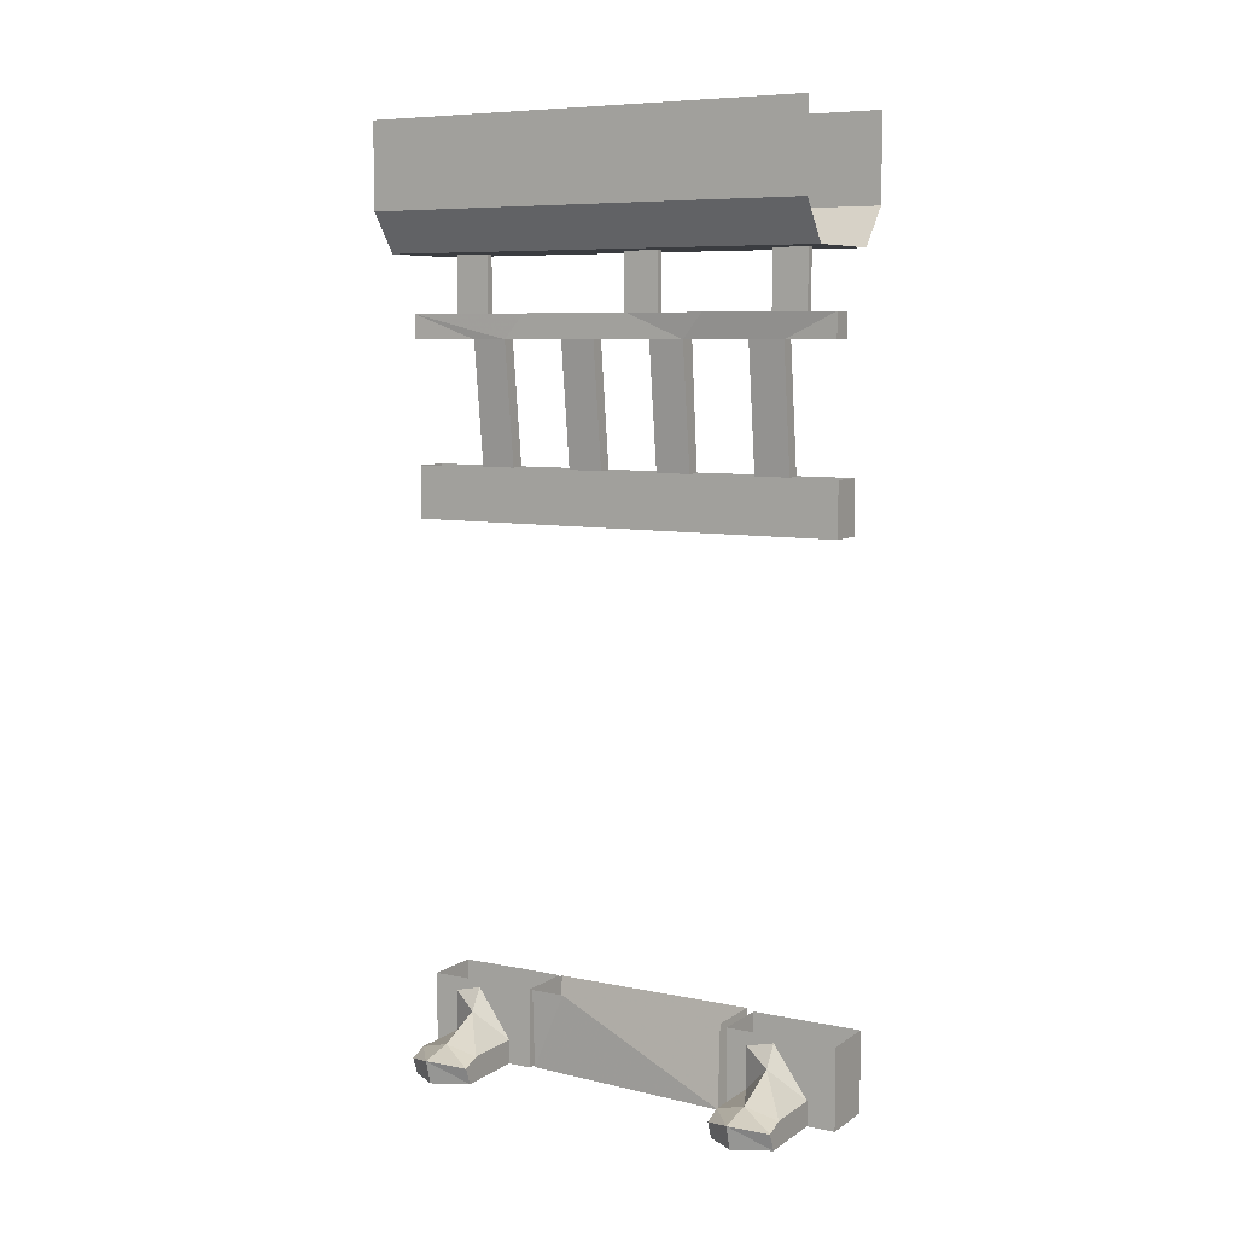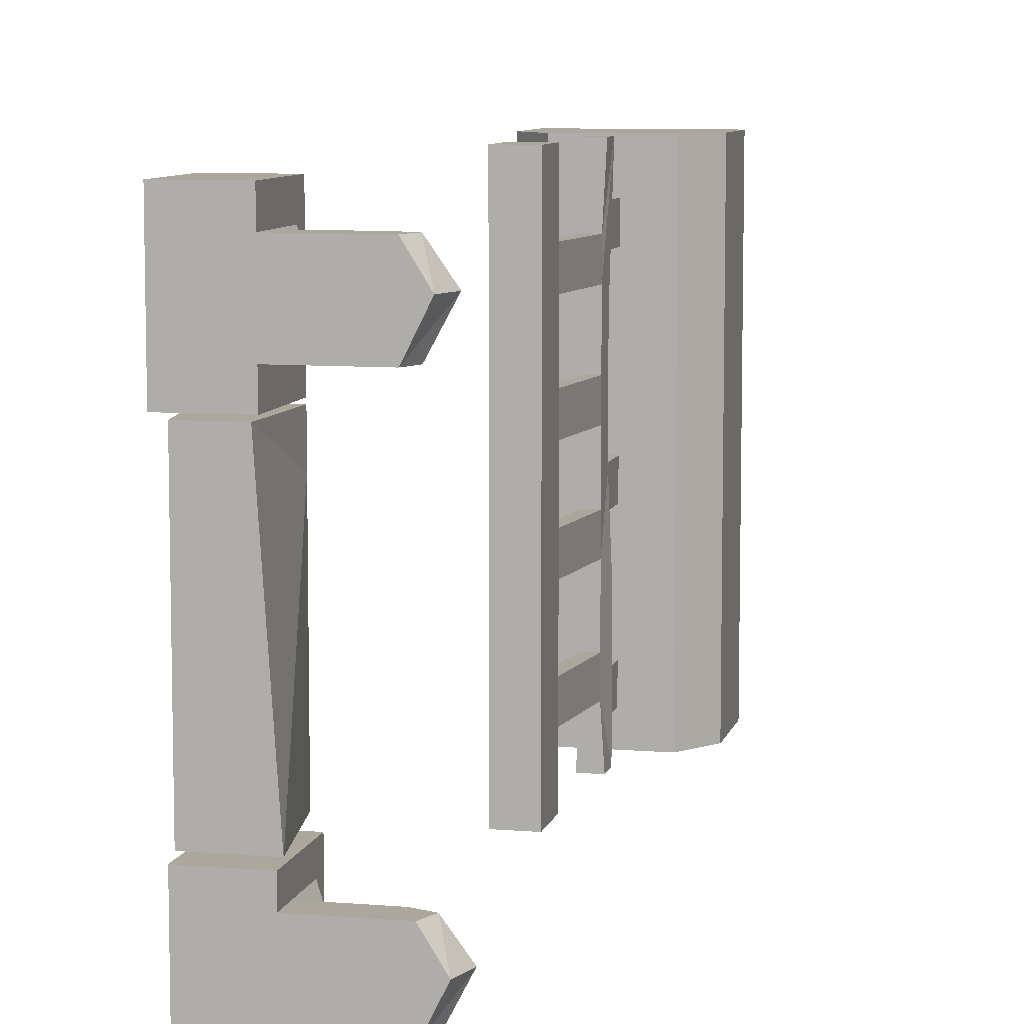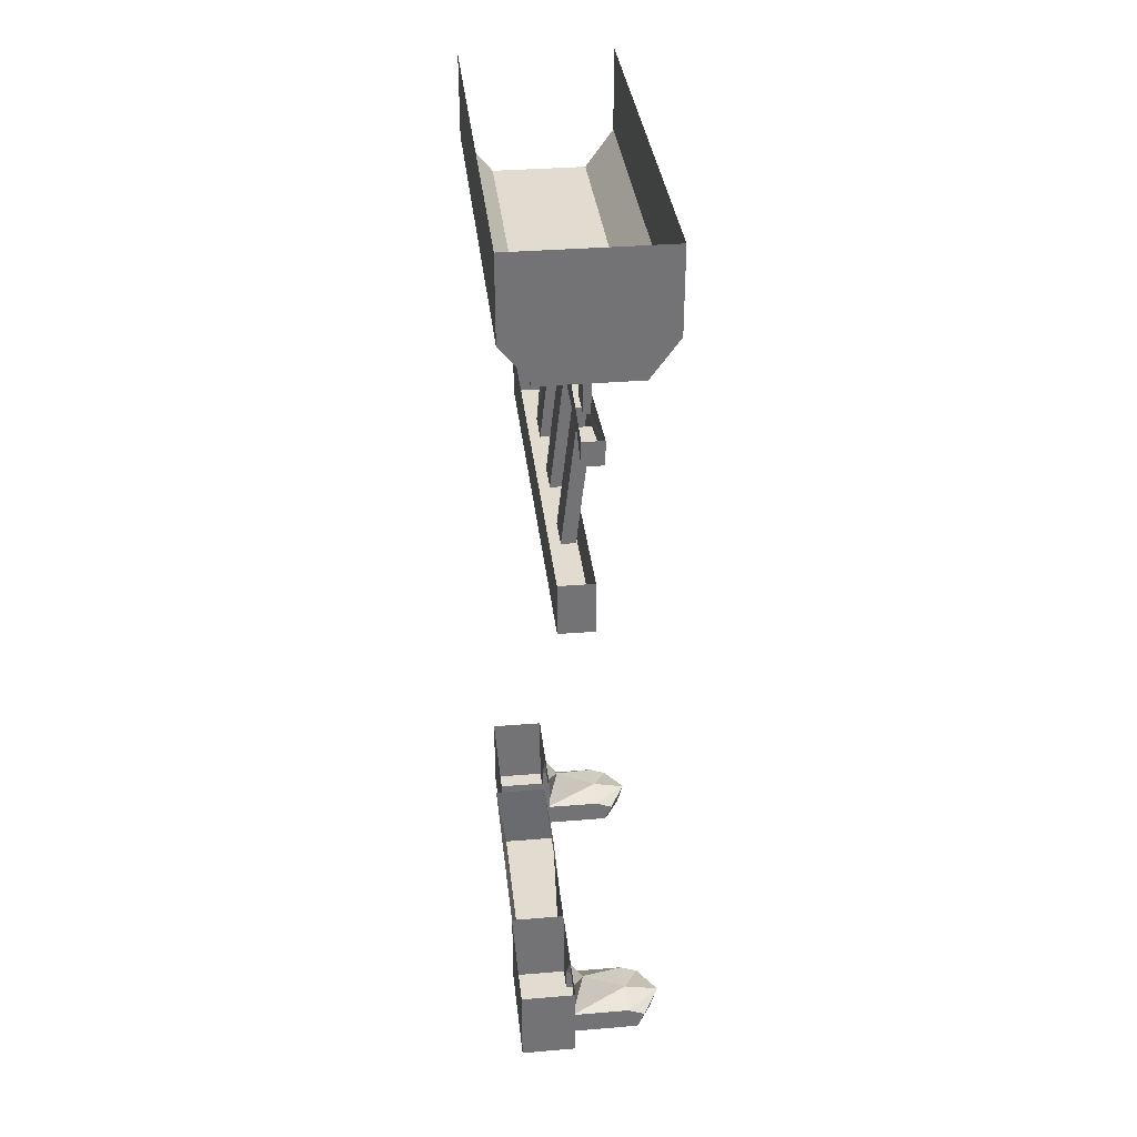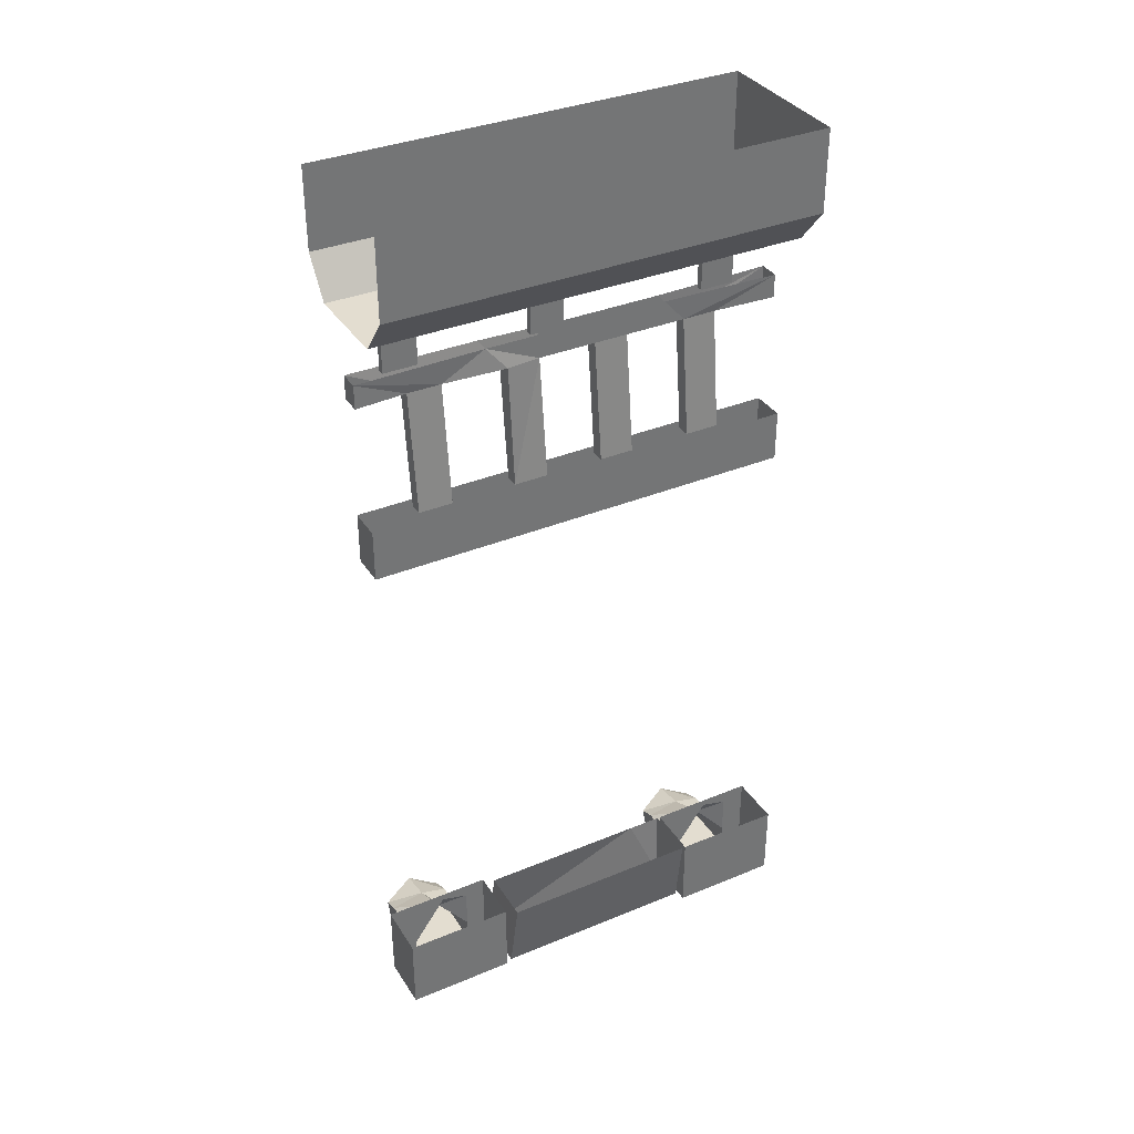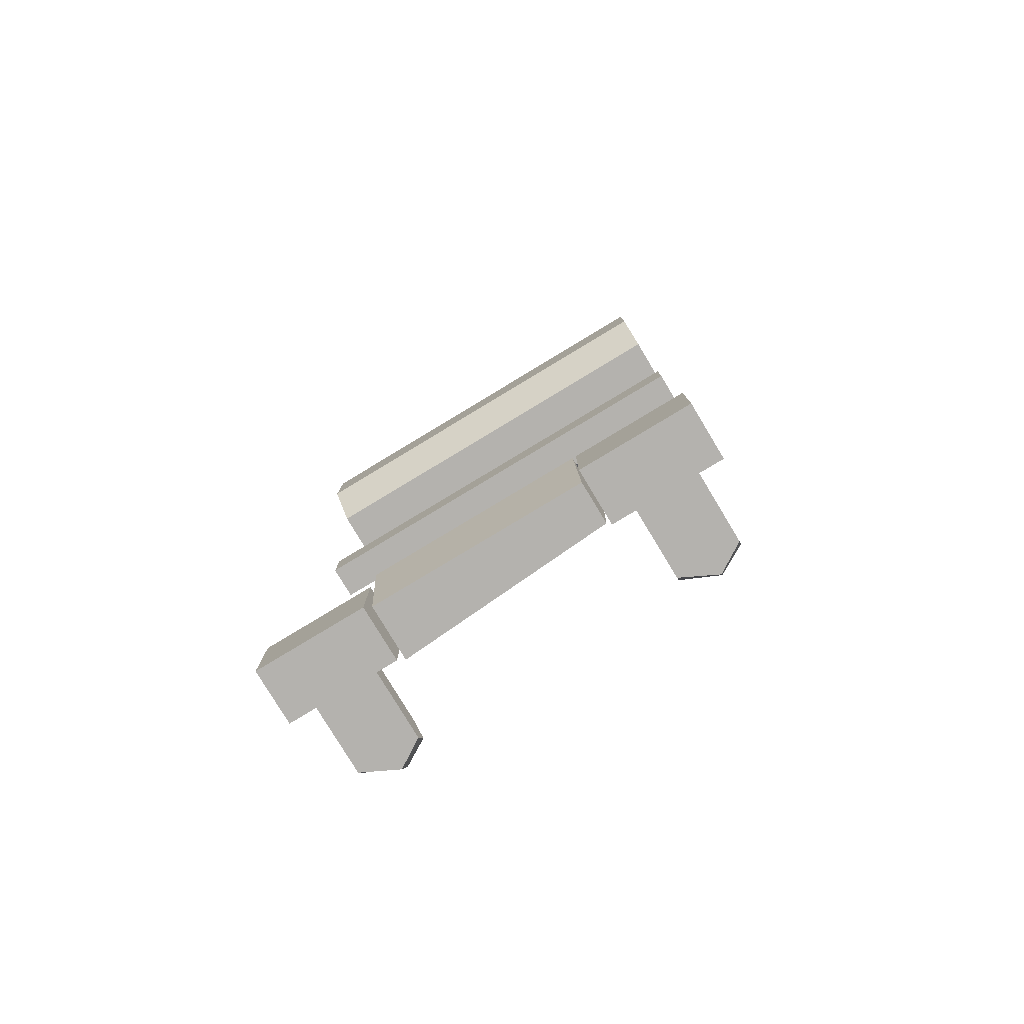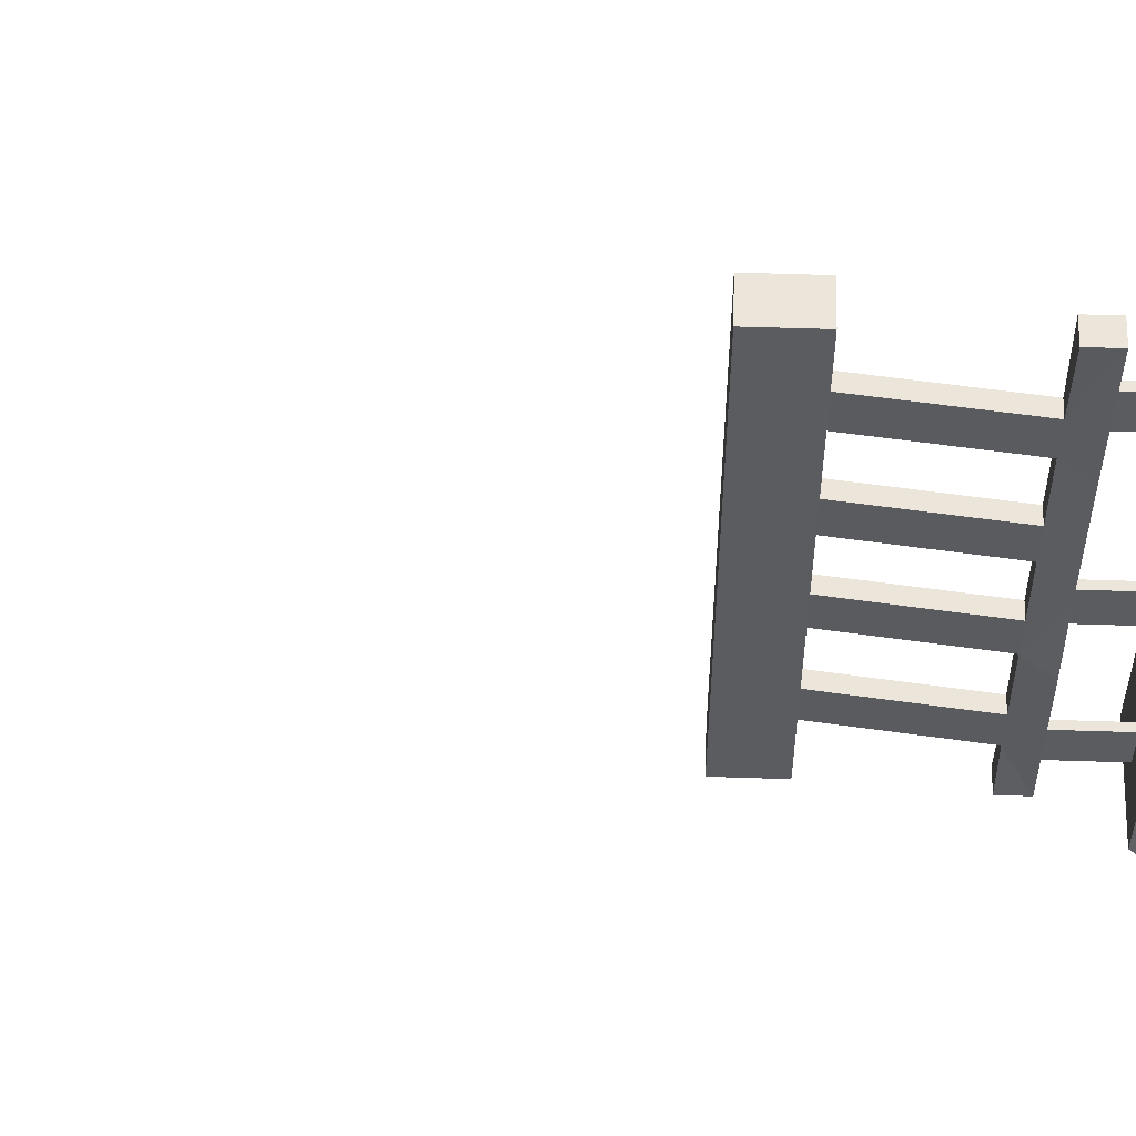
<metadata>
{"format":"obj","ext":"obj","renderer":"f3d","projection":"perspective","resolution":1024,"background":"white","views":[{"elev":7.4,"azim":120.3,"up":"+Y"},{"elev":8.3,"azim":13.1,"up":"+Z"},{"elev":34.5,"azim":-6.3,"up":"+Y"},{"elev":35.6,"azim":-118.6,"up":"+Y"},{"elev":-79.7,"azim":-58.9,"up":"+Y"},{"elev":56.1,"azim":92.0,"up":"+Z"}]}
</metadata>
<code>
v -0.2188 -2.062 0.3047
v -0.0625 -2.062 0.3047
v -0.02344 -2.062 0.3828
v -0.2188 -2.062 0.4453
v -0.3438 -2.062 0.25
v -0.2188 -2.062 0.25
v -0.2188 -2.008 0.3047
v -0.04688 -2.023 0.3047
v -0.007812 -2.008 0.3828
v -0.04688 -2.023 0.4453
v -0.0625 -2.062 0.4453
v -0.08594 -2.008 0.4453
v -0.2188 -2.008 0.4453
v -0.2188 -2.062 0.5
v -0.3438 -2.062 0.5
v -0.3438 -1.883 0.25
v -0.2188 -1.883 0.25
v -0.2188 -1.914 0.3047
v -0.2188 -1.898 0.3828
v -0.1875 -1.945 0.3828
v -0.08594 -2.008 0.3047
v -0.08594 -1.992 0.3828
v -0.2188 -1.914 0.4453
v -0.2188 -1.883 0.5
v -0.3438 -1.883 0.5
v -0.3203 -2.062 -0.2344
v -0.3438 -1.883 -0.2266
v -0.2188 -1.883 -0.2266
v -0.1953 -2.062 -0.2344
v -0.3203 -2.062 0.2422
v -0.3438 -1.883 0.1641
v -0.2266 -2.062 0.2422
v -0.2188 -1.883 0.2422
v -0.3438 -1.883 0.2422
v -0.2188 -1.883 0.1641
v -0.2031 -2.062 -0.4375
v -0.04688 -2.062 -0.4375
v -0.007812 -2.062 -0.3594
v -0.2031 -2.062 -0.2969
v -0.3281 -2.062 -0.25
v -0.3281 -2.062 -0.5
v -0.2031 -2.062 -0.5
v -0.2031 -2.008 -0.4375
v -0.03125 -2.023 -0.4375
v 0.007812 -2.008 -0.3594
v -0.03125 -2.023 -0.2969
v -0.04688 -2.062 -0.2969
v -0.07031 -2.008 -0.2969
v -0.2031 -2.008 -0.2969
v -0.2031 -2.062 -0.25
v -0.3281 -1.883 -0.25
v -0.3281 -1.883 -0.5
v -0.2031 -1.883 -0.5
v -0.2031 -1.914 -0.4375
v -0.2031 -1.898 -0.3594
v -0.1719 -1.945 -0.3594
v -0.07031 -2.008 -0.4375
v -0.07031 -1.992 -0.3594
v -0.2031 -1.914 -0.2969
v -0.2031 -1.883 -0.25
v -0.08594 -0.2734 0.5
v -0.02344 -0.1875 0.5
v -0.3672 -0.1875 0.5
v -0.2969 -0.2734 0.5
v -0.2969 -0.2734 -0.5
v -0.08594 -0.2734 -0.5
v -0.02344 -0.1875 -0.5
v -0.02344 0 0.5
v -0.3672 0 0.5
v -0.3672 0 -0.5
v -0.3672 -0.1875 -0.5
v -0.02344 0 -0.5
v -0.2578 -0.7266 -0.5
v -0.1797 -0.7266 -0.5
v -0.1797 -0.8438 -0.5
v -0.2578 -0.8438 -0.5
v -0.2578 -0.8438 0.5
v -0.2578 -0.7266 0.5
v -0.1797 -0.7266 0.5
v -0.1797 -0.8438 0.5
v -0.1797 -0.2734 -0.3516
v -0.1953 -0.2734 -0.3516
v -0.1953 -0.3984 -0.3516
v -0.1797 -0.3984 -0.3516
v -0.1797 -0.2734 -0.4297
v -0.1797 -0.3984 -0.4297
v -0.1953 -0.2734 -0.4297
v -0.1953 -0.3984 -0.4297
v -0.2109 -0.3984 -0.5
v -0.1641 -0.3984 -0.5
v -0.1641 -0.4531 -0.5
v -0.2109 -0.4531 -0.5
v -0.2031 -0.4531 -0.3828
v -0.2031 -0.4531 -0.3047
v -0.2031 -0.3984 -0.2031
v -0.2109 -0.4531 -0.1562
v -0.2031 -0.4531 -0.07812
v -0.2031 -0.3984 -0.02344
v -0.2031 -0.4531 0.05469
v -0.2031 -0.3984 0.2266
v -0.2031 -0.4531 0.1328
v -0.2031 -0.4531 0.2734
v -0.2109 -0.3984 0.5
v -0.2031 -0.4531 0.3516
v -0.2109 -0.4531 0.5
v -0.1641 -0.3984 0.5
v -0.1641 -0.4531 0.5
v -0.1719 -0.4531 0.3516
v -0.1719 -0.4531 0.2734
v -0.1719 -0.3984 0.2266
v -0.1719 -0.4531 0.1328
v -0.1719 -0.3984 -0.02344
v -0.1719 -0.4531 0.05469
v -0.1719 -0.4531 -0.07812
v -0.1719 -0.4531 -0.1562
v -0.1641 -0.3984 -0.2031
v -0.1719 -0.4531 -0.3047
v -0.1719 -0.4531 -0.3828
v -0.2031 -0.7266 -0.3828
v -0.2344 -0.7266 -0.3828
v -0.2344 -0.7266 -0.3047
v -0.2031 -0.7266 -0.1562
v -0.2344 -0.7266 -0.1562
v -0.2344 -0.7266 -0.07812
v -0.2031 -0.7266 0.05469
v -0.2344 -0.7266 0.05469
v -0.2344 -0.7266 0.1328
v -0.2031 -0.7266 0.2734
v -0.2344 -0.7266 0.2734
v -0.2344 -0.7266 0.3516
v -0.2031 -0.7266 -0.3047
v -0.1953 -0.2734 -0.09375
v -0.1797 -0.2734 -0.09375
v -0.1797 -0.3984 -0.09375
v -0.1953 -0.3984 -0.09375
v -0.1953 -0.2734 -0.01562
v -0.1953 -0.3984 -0.01562
v -0.1797 -0.2734 -0.01562
v -0.1797 -0.3984 -0.01562
v -0.1953 -0.2734 0.3203
v -0.1797 -0.2734 0.3203
v -0.1797 -0.3984 0.3203
v -0.1953 -0.3984 0.3203
v -0.1953 -0.2734 0.3984
v -0.1953 -0.3984 0.3984
v -0.1797 -0.2734 0.3984
v -0.1797 -0.3984 0.3984
v -0.2031 -0.7266 -0.07812
v -0.2031 -0.7266 0.1328
v -0.2031 -0.7266 0.3516
f 1 2 3
f 1 3 4
f 1 4 5
f 1 5 6
f 3 11 4
f 4 14 15
f 4 15 5
f 26 29 30
f 32 30 29
f 36 37 38
f 36 38 39
f 36 39 40
f 36 40 41
f 36 41 42
f 38 47 39
f 39 50 40
f 1 6 7
f 4 13 14
f 6 17 18
f 6 18 7
f 13 23 14
f 14 23 24
f 24 23 19
f 24 19 17
f 17 19 18
f 32 29 35
f 32 35 33
f 35 29 28
f 36 42 43
f 39 49 50
f 42 53 54
f 42 54 43
f 49 59 50
f 50 59 60
f 60 59 55
f 60 55 53
f 53 55 54
f 1 7 2
f 2 7 8
f 2 8 9
f 2 9 3
f 3 9 10
f 3 10 11
f 4 11 10
f 4 10 12
f 4 12 13
f 7 18 19
f 7 19 20
f 7 20 21
f 7 21 8
f 8 21 22
f 8 22 9
f 9 22 12
f 9 12 10
f 21 20 22
f 22 20 13
f 22 13 12
f 20 19 23
f 20 23 13
f 36 43 37
f 37 43 44
f 37 44 45
f 37 45 38
f 38 45 46
f 38 46 47
f 39 47 46
f 39 46 48
f 39 48 49
f 43 54 55
f 43 55 56
f 43 56 57
f 43 57 44
f 44 57 58
f 44 58 45
f 45 58 48
f 45 48 46
f 57 56 58
f 58 56 49
f 58 49 48
f 56 55 59
f 56 59 49
f 62 67 68
f 68 67 72
f 5 15 16
f 15 25 16
f 26 30 31
f 26 31 27
f 30 34 31
f 40 51 52
f 40 52 41
f 5 16 17
f 5 17 6
f 14 24 25
f 14 25 15
f 26 27 28
f 26 28 29
f 32 33 34
f 32 34 30
f 40 50 51
f 41 52 53
f 41 53 42
f 50 60 51
f 61 62 63
f 61 63 64
f 62 68 69
f 62 69 63
f 61 64 65
f 61 65 66
f 61 66 62
f 62 66 67
f 63 69 70
f 63 70 71
f 73 74 75
f 73 75 76
f 73 76 77
f 73 77 78
f 78 77 79
f 79 77 80
f 79 80 75
f 79 75 74
f 81 82 83
f 81 83 84
f 81 84 85
f 85 84 86
f 85 86 87
f 87 86 88
f 87 88 82
f 82 88 83
f 89 90 91
f 89 91 92
f 89 92 93
f 89 93 94
f 89 94 95
f 95 94 96
f 95 96 97
f 95 97 98
f 98 97 99
f 98 99 100
f 100 99 101
f 100 101 102
f 100 102 103
f 103 102 104
f 103 104 105
f 103 105 106
f 106 105 107
f 106 107 108
f 106 108 109
f 106 109 110
f 110 109 111
f 110 111 112
f 112 111 113
f 112 113 114
f 112 114 115
f 112 115 116
f 116 115 117
f 116 117 90
f 90 117 118
f 90 118 91
f 91 118 92
f 92 118 93
f 93 118 119
f 93 119 120
f 93 120 94
f 94 120 121
f 94 121 117
f 94 117 115
f 94 115 96
f 96 115 122
f 96 122 123
f 96 123 97
f 97 123 124
f 97 124 114
f 97 114 113
f 97 113 99
f 99 113 125
f 99 125 126
f 99 126 101
f 101 126 127
f 101 127 111
f 101 111 109
f 101 109 102
f 102 109 128
f 102 128 129
f 102 129 104
f 104 129 130
f 104 130 108
f 104 108 107
f 104 107 105
f 117 121 131
f 117 131 118
f 118 131 119
f 132 133 134
f 132 134 135
f 132 135 136
f 136 135 137
f 136 137 138
f 138 137 139
f 138 139 133
f 133 139 134
f 140 141 142
f 140 142 143
f 140 143 144
f 144 143 145
f 144 145 146
f 146 145 147
f 146 147 141
f 141 147 142
f 114 124 148
f 114 148 115
f 115 148 122
f 111 127 149
f 111 149 113
f 113 149 125
f 108 130 150
f 108 150 109
f 109 150 128
f 76 75 80
f 76 80 77
f 63 71 64
f 64 71 65

</code>
